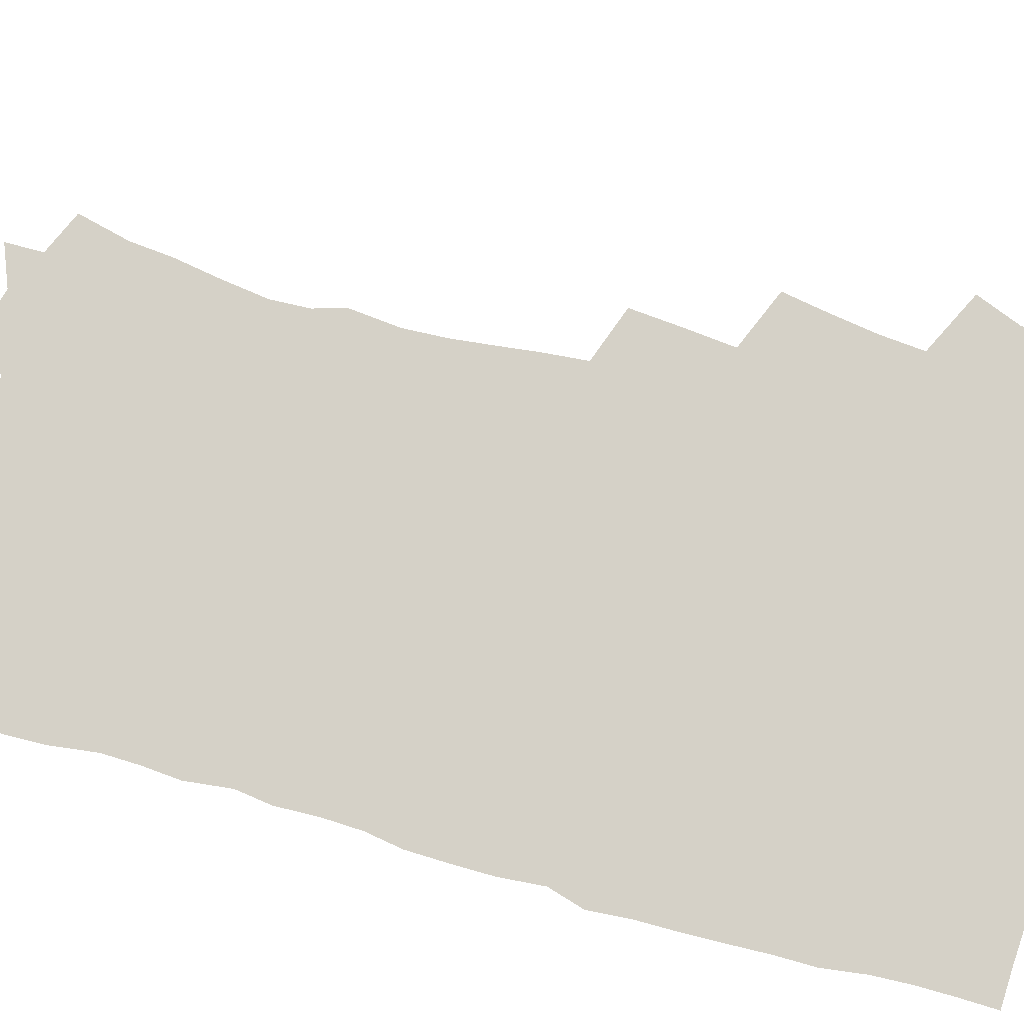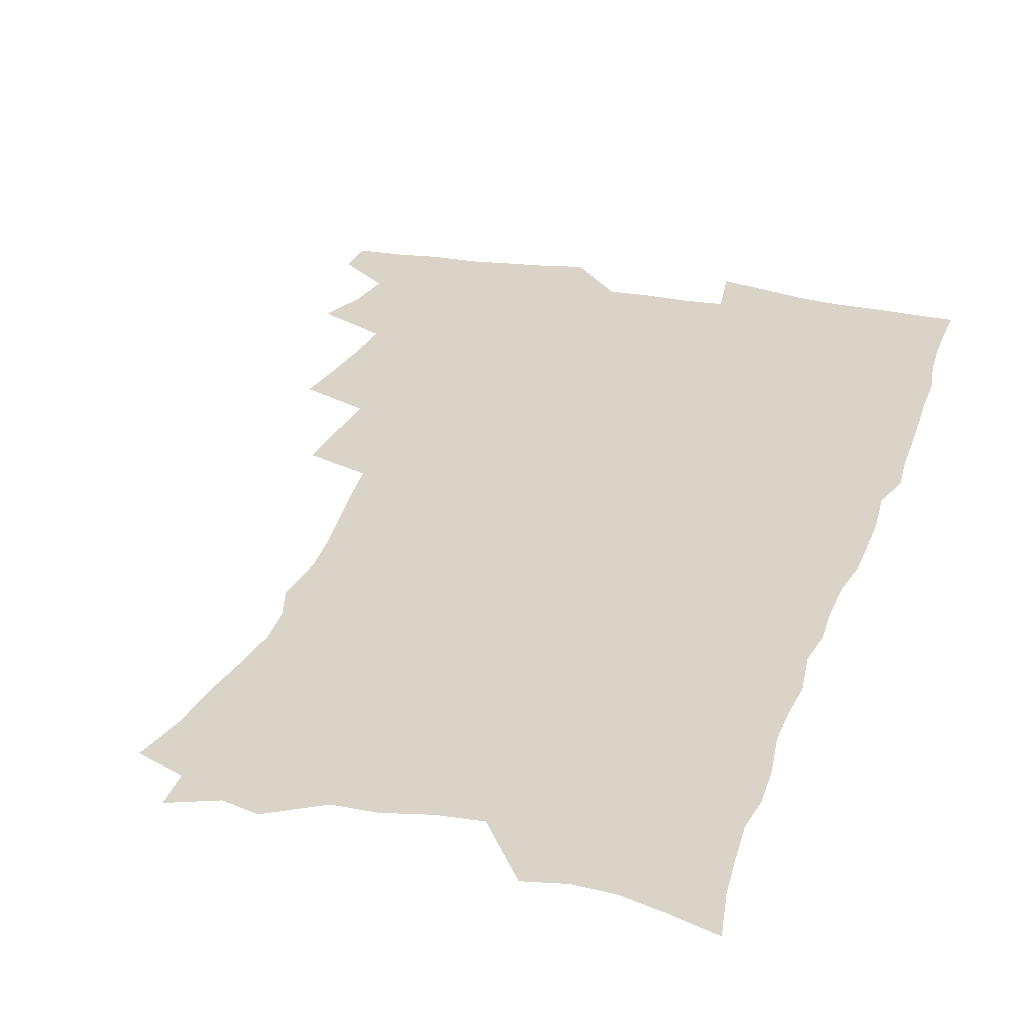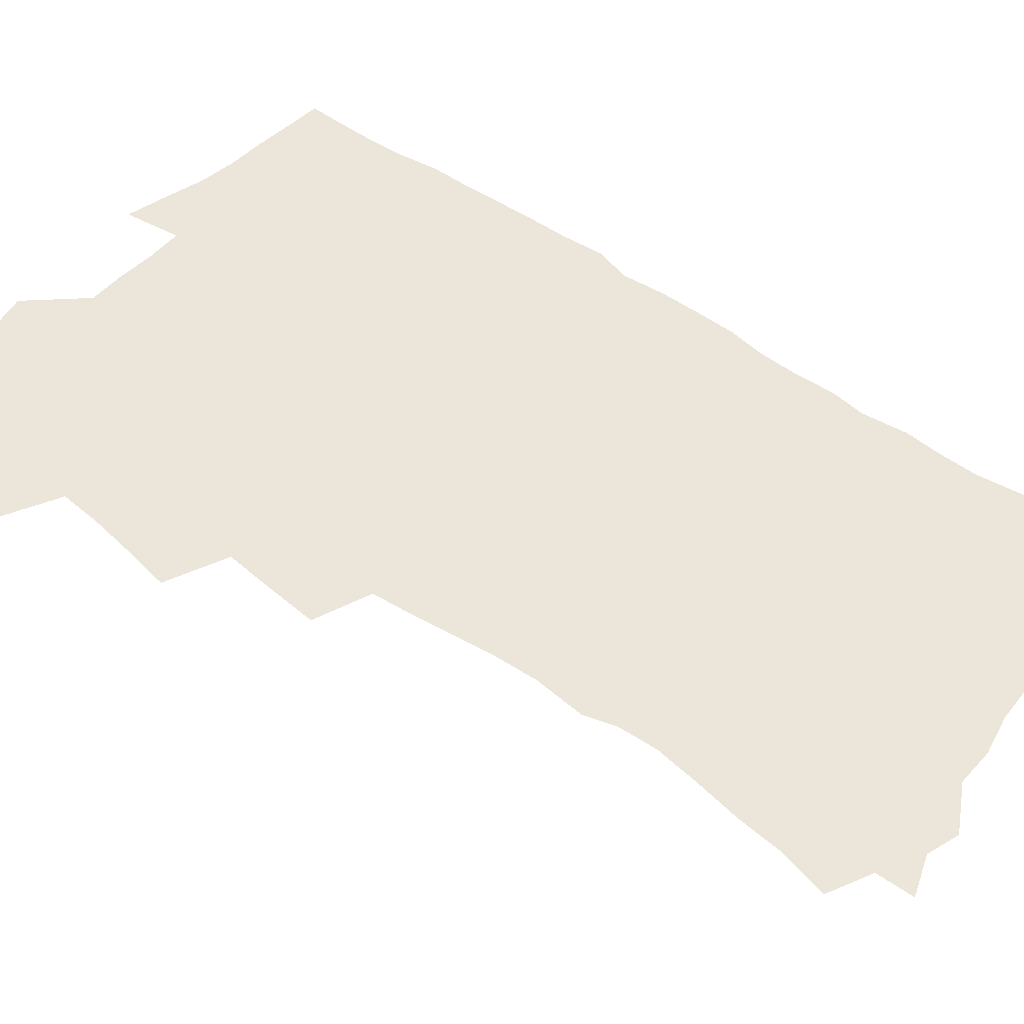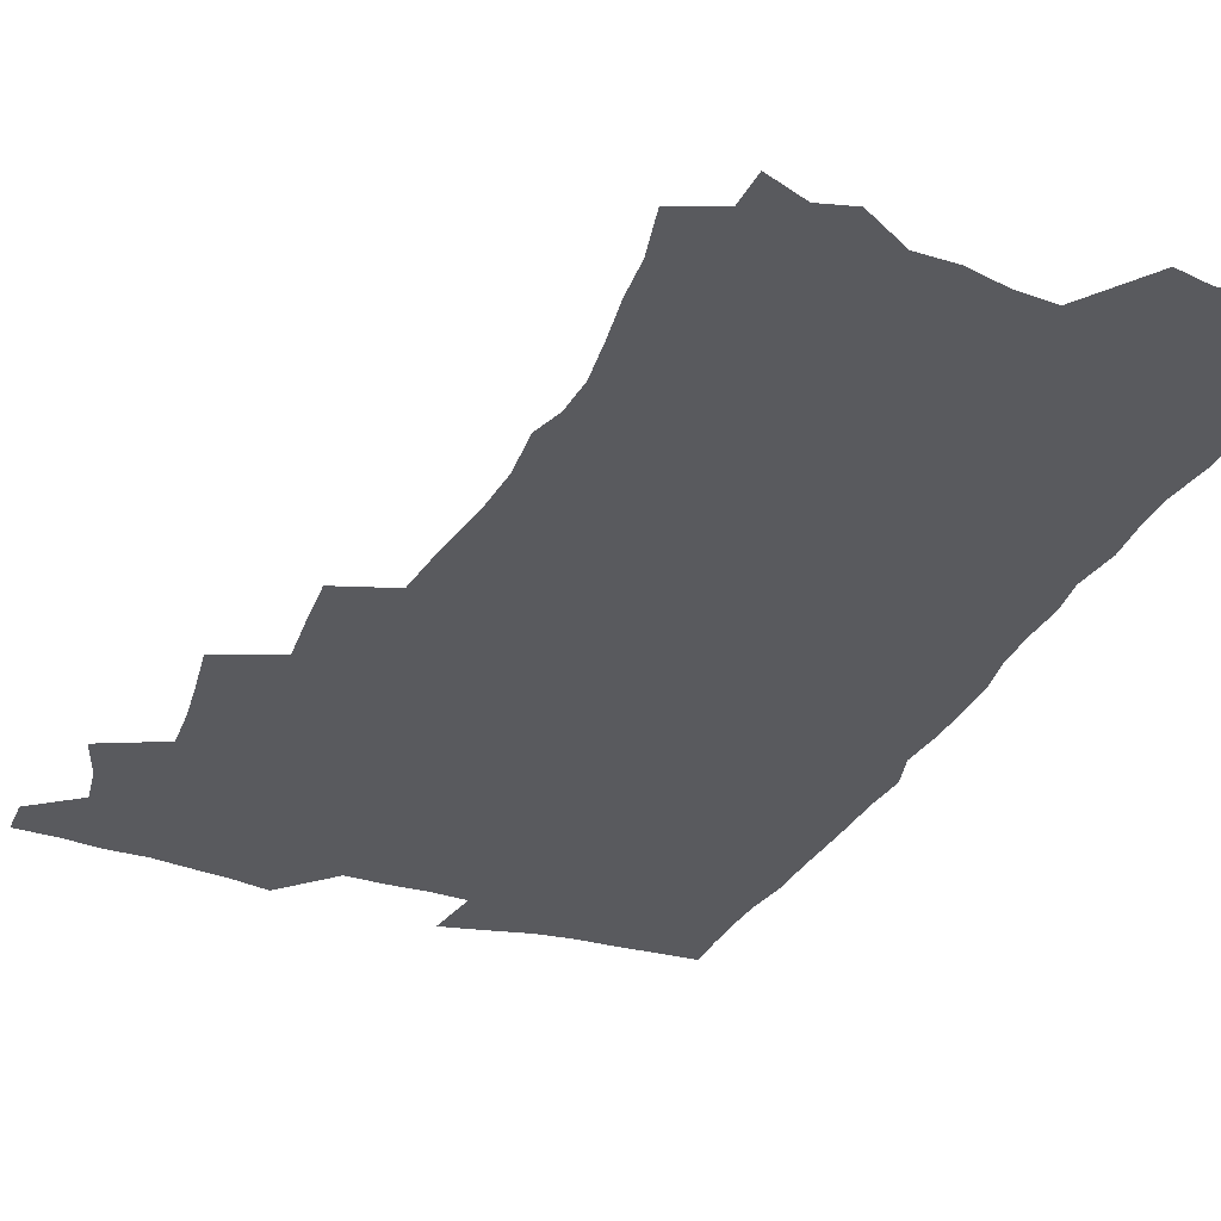
<metadata>
{"format":"obj","ext":"obj","renderer":"f3d","projection":"perspective","resolution":1024,"background":"white","views":[{"elev":79.5,"azim":104.9,"up":"+Z"},{"elev":28.6,"azim":16.4,"up":"+Z"},{"elev":46.8,"azim":-50.8,"up":"+Z"},{"elev":-31.6,"azim":-23.7,"up":"+Z"}]}
</metadata>
<code>
v 463.3 552 0
v 464.2 566.8 0
v 471.6 504.1 0
v 478.5 521.2 0
v 481.5 537.1 0
v 481.9 551.9 0
v 480.4 567.1 0
v 487.8 439.2 0
v 491.2 457.6 0
v 494 475.3 0
v 495.6 492.1 0
v 499.4 508.7 0
v 498.5 523 0
v 498.1 537.7 0
v 497.3 552.5 0
v 495.1 569 0
v 507 389.9 0
v 508.8 409.6 0
v 511 429.3 0
v 512 446.5 0
v 512.2 462.5 0
v 509.7 476.8 0
v 513.8 494.4 0
v 515.2 509.7 0
v 514.6 523.8 0
v 513.5 538.5 0
v 512.2 553.8 0
v 510.9 568.9 0
v 523.2 198.1 0
v 528.2 217.8 0
v 529.9 234.1 0
v 533 252.1 0
v 535.7 270 0
v 535.2 284.8 0
v 531.7 297 0
v 533.8 316.7 0
v 533.2 333.1 0
v 531.5 349.1 0
v 529.8 365.1 0
v 528.4 381.9 0
v 527.4 398.8 0
v 527.6 416.3 0
v 527.5 432.4 0
v 529 449.6 0
v 530.2 466 0
v 529.8 480.8 0
v 529.1 495.5 0
v 529.2 510 0
v 529.2 524.5 0
v 528.9 539.1 0
v 527 555 0
v 525.4 571 0
v 539.6 176.4 0
v 539.6 190.7 0
v 541.4 207.2 0
v 547.7 229.5 0
v 549.8 247 0
v 551.3 263.9 0
v 550.5 278.1 0
v 550.6 294.1 0
v 548.9 308.3 0
v 550.3 327.2 0
v 548.2 341.1 0
v 547.5 357.2 0
v 546.6 373.2 0
v 544.8 388 0
v 544.3 404.3 0
v 545.8 422.1 0
v 545.4 437.2 0
v 544.6 451.7 0
v 544.9 467 0
v 545.6 482.1 0
v 545.8 496.6 0
v 545.8 510.8 0
v 545.6 524.9 0
v 543.9 540.1 0
v 541.8 556.4 0
v 539.8 572.7 0
v 555.3 182.4 0
v 559 201 0
v 562.4 220.8 0
v 563.5 237.3 0
v 565.8 255.7 0
v 566 271.2 0
v 565.4 285.7 0
v 564.6 300.4 0
v 563.7 315.4 0
v 564.4 333.3 0
v 563.3 347.9 0
v 562.7 363.3 0
v 560.9 377.2 0
v 560 392.3 0
v 559.4 407.5 0
v 560.5 424.4 0
v 560.3 439.3 0
v 559.8 453.6 0
v 560.6 468.9 0
v 560.8 483.3 0
v 561 497.4 0
v 561.4 511.3 0
v 561.2 524.7 0
v 559.5 539.6 0
v 556.9 556.9 0
v 554 575.8 0
v 567.5 178.8 0
v 575.5 209.2 0
v 577.7 227.7 0
v 578 243.1 0
v 578.8 259.6 0
v 578.6 274.3 0
v 578.3 289.6 0
v 577.5 304 0
v 577.6 320.7 0
v 577.3 336.3 0
v 577 351.9 0
v 576.5 366.9 0
v 575.8 381.6 0
v 575.6 397 0
v 575.3 411.9 0
v 574.5 425.8 0
v 574.5 440.5 0
v 574.3 454.8 0
v 575.3 470.2 0
v 574.8 483.8 0
v 575.4 498.1 0
v 575.6 511.7 0
v 575.1 525.3 0
v 574 539.8 0
v 572.5 555.7 0
v 585.4 189.1 0
v 590.1 214.6 0
v 591.9 233.5 0
v 591.4 246.9 0
v 591.6 262.4 0
v 591.5 277.8 0
v 590.8 291.8 0
v 590.5 307.3 0
v 590.3 322.8 0
v 589.9 337.9 0
v 589.9 354.6 0
v 589.5 368.1 0
v 589.6 384.2 0
v 589.3 398.9 0
v 589 413.3 0
v 589.4 428.5 0
v 588.4 441.7 0
v 589.1 457 0
v 589.2 471 0
v 589 484.6 0
v 589.1 498.4 0
v 589.3 512 0
v 588.9 525.9 0
v 588.1 540.7 0
v 587 556.2 0
v 600 189.1 0
v 603.2 215.7 0
v 603.9 232.8 0
v 603.8 247 0
v 604 263.7 0
v 603.9 279.8 0
v 603.7 294.8 0
v 603.5 310.4 0
v 603.3 325.9 0
v 602.8 340.1 0
v 602.6 353.4 0
v 602.5 369.6 0
v 602.6 385.1 0
v 602.6 400.1 0
v 602.5 414 0
v 602.6 429.6 0
v 602.3 442.9 0
v 602.9 458 0
v 602.8 471.3 0
v 602.7 484.8 0
v 602.6 498.2 0
v 603.1 512.1 0
v 603.1 526 0
v 602.9 540.1 0
v 602 555.5 0
v 615.4 192.6 0
v 616.2 214.6 0
v 616.5 234 0
v 616.4 249.3 0
v 616.3 264.5 0
v 616.3 281.2 0
v 616 295.2 0
v 615.9 310.7 0
v 615.7 325.7 0
v 615.5 340.9 0
v 615.3 355.1 0
v 615.3 370.8 0
v 615.9 383.9 0
v 615.7 399.4 0
v 615.8 413.7 0
v 615.8 429.4 0
v 615.9 443.7 0
v 616.1 457.9 0
v 616.4 471.5 0
v 616.8 485.2 0
v 617.2 498.7 0
v 617 512.3 0
v 617.1 525.9 0
v 617.2 539.7 0
v 616.5 556.2 0
v 613.8 578.6 0
v 630.2 193.6 0
v 629.5 215.6 0
v 629.1 233.1 0
v 628.8 250.1 0
v 628.7 264.7 0
v 628.5 281.4 0
v 628.4 295.8 0
v 628.2 311.4 0
v 628.2 325.9 0
v 628.2 341.7 0
v 628.1 356.4 0
v 628.6 368.7 0
v 628.7 385.8 0
v 628.7 400.3 0
v 629.1 413.7 0
v 629.1 429 0
v 629.3 443.2 0
v 629.3 457.7 0
v 629.8 471 0
v 630.7 484.1 0
v 630.7 498.9 0
v 630.9 512.2 0
v 631.2 525.6 0
v 631.3 540 0
v 631.4 554.4 0
v 629.6 574.8 0
v 646.9 169.2 0
v 643.9 194.2 0
v 642.7 213.6 0
v 641.9 231.6 0
v 641.7 247.6 0
v 640.9 265.6 0
v 640.7 281 0
v 640.7 295.4 0
v 641.3 308.6 0
v 640.4 327.4 0
v 640.9 340.4 0
v 640.7 356 0
v 641.3 369.9 0
v 641.7 384.2 0
v 641.7 398.9 0
v 642.9 411.9 0
v 642.3 428.6 0
v 643 442.1 0
v 643.1 456.3 0
v 643.6 470 0
v 644.2 483.9 0
v 644.4 498.2 0
v 645.1 511.8 0
v 645.2 525.6 0
v 645.5 539.8 0
v 645.8 554.3 0
v 645.9 570.6 0
v 660.3 171.8 0
v 658.1 191.4 0
v 656.2 211.2 0
v 654.9 229.7 0
v 654.5 245.6 0
v 653.6 263 0
v 653.7 278 0
v 652.9 294.4 0
v 653.9 307.6 0
v 653.3 324.3 0
v 653.4 339.3 0
v 653.7 353.8 0
v 654.7 367.2 0
v 654.8 382.6 0
v 656.6 395.6 0
v 655.9 412.2 0
v 656 426.7 0
v 656.7 440.6 0
v 657.2 454.7 0
v 657.4 469 0
v 658.2 482.6 0
v 657.5 498.6 0
v 658.7 511.4 0
v 659.5 525.3 0
v 659.8 539.3 0
v 660.4 554.1 0
v 661.1 568.8 0
v 674.1 170.9 0
v 672.1 188.9 0
v 670.7 206.5 0
v 669.3 224.4 0
v 668 242 0
v 668.6 256.7 0
v 667.3 273.9 0
v 667.2 289.4 0
v 667.3 304.4 0
v 666.8 320.4 0
v 669 333.1 0
v 667.6 350.3 0
v 667.7 365.5 0
v 668.8 379.4 0
v 670.3 393.2 0
v 670.2 409 0
v 671.5 423 0
v 671.2 438.3 0
v 671.1 453.2 0
v 671.8 467.4 0
v 672.2 481.8 0
v 671.9 496.6 0
v 673.9 510.2 0
v 673.5 525.1 0
v 673.8 538.6 0
v 675.1 553.4 0
v 675.8 568.5 0
v 689.3 166.4 0
v 687.9 183 0
v 685 202.8 0
v 683.6 219.9 0
v 683.6 235.3 0
v 682.5 252 0
v 682.4 267.5 0
v 682.7 282.4 0
v 681.8 299 0
v 680.8 315.5 0
v 682.3 329.5 0
v 683.1 344.2 0
v 682.8 360 0
v 685.8 373.1 0
v 684.6 389.9 0
v 686.2 404.2 0
v 686.4 419.7 0
v 685.7 435.7 0
v 685.7 450.7 0
v 687.4 464.7 0
v 688.1 479.3 0
v 689.4 493.9 0
v 688.3 509.6 0
v 689 523.9 0
v 689.4 538.4 0
v 689.5 552.7 0
v 690.5 567.5 0
v 705.2 160.8 0
v 702.3 179.5 0
v 701.2 195.7 0
v 700.5 211.6 0
v 702.4 224.8 0
v 702.1 240.4 0
v 700.1 257.9 0
v 700.6 272.6 0
v 701.9 286.9 0
v 700.1 304.6 0
v 702.1 318.5 0
v 701.7 334.7 0
v 702.5 350 0
v 704.9 364.1 0
v 705.5 380 0
v 705.7 395.9 0
v 704.5 413.2 0
v 708.6 427 0
v 707.6 443.5 0
v 707.6 459.1 0
v 707.4 474.8 0
v 706.9 490.5 0
v 707.1 506 0
v 705.1 522.5 0
v 704.5 537.8 0
v 704.7 552.4 0
v 705.2 566.9 0
v 706 586 0
f 5 6 1
f 1 6 2
f 6 7 2
f 11 12 3
f 3 12 4
f 12 13 4
f 4 13 5
f 13 14 5
f 5 14 6
f 14 15 6
f 6 15 7
f 15 16 7
f 19 20 8
f 8 20 9
f 20 21 9
f 9 21 10
f 21 22 10
f 10 22 11
f 22 23 11
f 11 23 12
f 23 24 12
f 12 24 13
f 24 25 13
f 13 25 14
f 25 26 14
f 14 26 15
f 26 27 15
f 15 27 16
f 27 28 16
f 40 41 17
f 17 41 18
f 41 42 18
f 18 42 19
f 42 43 19
f 19 43 20
f 43 44 20
f 20 44 21
f 44 45 21
f 21 45 22
f 45 46 22
f 22 46 23
f 46 47 23
f 23 47 24
f 47 48 24
f 24 48 25
f 48 49 25
f 25 49 26
f 49 50 26
f 26 50 27
f 50 51 27
f 27 51 28
f 51 52 28
f 54 55 29
f 29 55 30
f 55 56 30
f 30 56 31
f 56 57 31
f 31 57 32
f 57 58 32
f 32 58 33
f 58 59 33
f 33 59 34
f 59 60 34
f 34 60 35
f 60 61 35
f 35 61 36
f 61 62 36
f 36 62 37
f 62 63 37
f 37 63 38
f 63 64 38
f 38 64 39
f 64 65 39
f 39 65 40
f 65 66 40
f 40 66 41
f 66 67 41
f 41 67 42
f 67 68 42
f 42 68 43
f 68 69 43
f 43 69 44
f 69 70 44
f 44 70 45
f 70 71 45
f 45 71 46
f 71 72 46
f 46 72 47
f 72 73 47
f 47 73 48
f 73 74 48
f 48 74 49
f 74 75 49
f 49 75 50
f 75 76 50
f 50 76 51
f 76 77 51
f 51 77 52
f 77 78 52
f 53 79 54
f 79 80 54
f 54 80 55
f 80 81 55
f 55 81 56
f 81 82 56
f 56 82 57
f 82 83 57
f 57 83 58
f 83 84 58
f 58 84 59
f 84 85 59
f 59 85 60
f 85 86 60
f 60 86 61
f 86 87 61
f 61 87 62
f 87 88 62
f 62 88 63
f 88 89 63
f 63 89 64
f 89 90 64
f 64 90 65
f 90 91 65
f 65 91 66
f 91 92 66
f 66 92 67
f 92 93 67
f 67 93 68
f 93 94 68
f 68 94 69
f 94 95 69
f 69 95 70
f 95 96 70
f 70 96 71
f 96 97 71
f 71 97 72
f 97 98 72
f 72 98 73
f 98 99 73
f 73 99 74
f 99 100 74
f 74 100 75
f 100 101 75
f 75 101 76
f 101 102 76
f 76 102 77
f 102 103 77
f 77 103 78
f 103 104 78
f 79 105 80
f 105 106 80
f 80 106 81
f 106 107 81
f 81 107 82
f 107 108 82
f 82 108 83
f 108 109 83
f 83 109 84
f 109 110 84
f 84 110 85
f 110 111 85
f 85 111 86
f 111 112 86
f 86 112 87
f 112 113 87
f 87 113 88
f 113 114 88
f 88 114 89
f 114 115 89
f 89 115 90
f 115 116 90
f 90 116 91
f 116 117 91
f 91 117 92
f 117 118 92
f 92 118 93
f 118 119 93
f 93 119 94
f 119 120 94
f 94 120 95
f 120 121 95
f 95 121 96
f 121 122 96
f 96 122 97
f 122 123 97
f 97 123 98
f 123 124 98
f 98 124 99
f 124 125 99
f 99 125 100
f 125 126 100
f 100 126 101
f 126 127 101
f 101 127 102
f 127 128 102
f 102 128 103
f 128 129 103
f 103 129 104
f 105 130 106
f 130 131 106
f 106 131 107
f 131 132 107
f 107 132 108
f 132 133 108
f 108 133 109
f 133 134 109
f 109 134 110
f 134 135 110
f 110 135 111
f 135 136 111
f 111 136 112
f 136 137 112
f 112 137 113
f 137 138 113
f 113 138 114
f 138 139 114
f 114 139 115
f 139 140 115
f 115 140 116
f 140 141 116
f 116 141 117
f 141 142 117
f 117 142 118
f 142 143 118
f 118 143 119
f 143 144 119
f 119 144 120
f 144 145 120
f 120 145 121
f 145 146 121
f 121 146 122
f 146 147 122
f 122 147 123
f 147 148 123
f 123 148 124
f 148 149 124
f 124 149 125
f 149 150 125
f 125 150 126
f 150 151 126
f 126 151 127
f 151 152 127
f 127 152 128
f 152 153 128
f 128 153 129
f 153 154 129
f 130 155 131
f 155 156 131
f 131 156 132
f 156 157 132
f 132 157 133
f 157 158 133
f 133 158 134
f 158 159 134
f 134 159 135
f 159 160 135
f 135 160 136
f 160 161 136
f 136 161 137
f 161 162 137
f 137 162 138
f 162 163 138
f 138 163 139
f 163 164 139
f 139 164 140
f 164 165 140
f 140 165 141
f 165 166 141
f 141 166 142
f 166 167 142
f 142 167 143
f 167 168 143
f 143 168 144
f 168 169 144
f 144 169 145
f 169 170 145
f 145 170 146
f 170 171 146
f 146 171 147
f 171 172 147
f 147 172 148
f 172 173 148
f 148 173 149
f 173 174 149
f 149 174 150
f 174 175 150
f 150 175 151
f 175 176 151
f 151 176 152
f 176 177 152
f 152 177 153
f 177 178 153
f 153 178 154
f 178 179 154
f 155 180 156
f 180 181 156
f 156 181 157
f 181 182 157
f 157 182 158
f 182 183 158
f 158 183 159
f 183 184 159
f 159 184 160
f 184 185 160
f 160 185 161
f 185 186 161
f 161 186 162
f 186 187 162
f 162 187 163
f 187 188 163
f 163 188 164
f 188 189 164
f 164 189 165
f 189 190 165
f 165 190 166
f 190 191 166
f 166 191 167
f 191 192 167
f 167 192 168
f 192 193 168
f 168 193 169
f 193 194 169
f 169 194 170
f 194 195 170
f 170 195 171
f 195 196 171
f 171 196 172
f 196 197 172
f 172 197 173
f 197 198 173
f 173 198 174
f 198 199 174
f 174 199 175
f 199 200 175
f 175 200 176
f 200 201 176
f 176 201 177
f 201 202 177
f 177 202 178
f 202 203 178
f 178 203 179
f 203 204 179
f 180 206 181
f 206 207 181
f 181 207 182
f 207 208 182
f 182 208 183
f 208 209 183
f 183 209 184
f 209 210 184
f 184 210 185
f 210 211 185
f 185 211 186
f 211 212 186
f 186 212 187
f 212 213 187
f 187 213 188
f 213 214 188
f 188 214 189
f 214 215 189
f 189 215 190
f 215 216 190
f 190 216 191
f 216 217 191
f 191 217 192
f 217 218 192
f 192 218 193
f 218 219 193
f 193 219 194
f 219 220 194
f 194 220 195
f 220 221 195
f 195 221 196
f 221 222 196
f 196 222 197
f 222 223 197
f 197 223 198
f 223 224 198
f 198 224 199
f 224 225 199
f 199 225 200
f 225 226 200
f 200 226 201
f 226 227 201
f 201 227 202
f 227 228 202
f 202 228 203
f 228 229 203
f 203 229 204
f 229 230 204
f 204 230 205
f 230 231 205
f 232 233 206
f 206 233 207
f 233 234 207
f 207 234 208
f 234 235 208
f 208 235 209
f 235 236 209
f 209 236 210
f 236 237 210
f 210 237 211
f 237 238 211
f 211 238 212
f 238 239 212
f 212 239 213
f 239 240 213
f 213 240 214
f 240 241 214
f 214 241 215
f 241 242 215
f 215 242 216
f 242 243 216
f 216 243 217
f 243 244 217
f 217 244 218
f 244 245 218
f 218 245 219
f 245 246 219
f 219 246 220
f 246 247 220
f 220 247 221
f 247 248 221
f 221 248 222
f 248 249 222
f 222 249 223
f 249 250 223
f 223 250 224
f 250 251 224
f 224 251 225
f 251 252 225
f 225 252 226
f 252 253 226
f 226 253 227
f 253 254 227
f 227 254 228
f 254 255 228
f 228 255 229
f 255 256 229
f 229 256 230
f 256 257 230
f 230 257 231
f 257 258 231
f 232 259 233
f 259 260 233
f 233 260 234
f 260 261 234
f 234 261 235
f 261 262 235
f 235 262 236
f 262 263 236
f 236 263 237
f 263 264 237
f 237 264 238
f 264 265 238
f 238 265 239
f 265 266 239
f 239 266 240
f 266 267 240
f 240 267 241
f 267 268 241
f 241 268 242
f 268 269 242
f 242 269 243
f 269 270 243
f 243 270 244
f 270 271 244
f 244 271 245
f 271 272 245
f 245 272 246
f 272 273 246
f 246 273 247
f 273 274 247
f 247 274 248
f 274 275 248
f 248 275 249
f 275 276 249
f 249 276 250
f 276 277 250
f 250 277 251
f 277 278 251
f 251 278 252
f 278 279 252
f 252 279 253
f 279 280 253
f 253 280 254
f 280 281 254
f 254 281 255
f 281 282 255
f 255 282 256
f 282 283 256
f 256 283 257
f 283 284 257
f 257 284 258
f 284 285 258
f 259 286 260
f 286 287 260
f 260 287 261
f 287 288 261
f 261 288 262
f 288 289 262
f 262 289 263
f 289 290 263
f 263 290 264
f 290 291 264
f 264 291 265
f 291 292 265
f 265 292 266
f 292 293 266
f 266 293 267
f 293 294 267
f 267 294 268
f 294 295 268
f 268 295 269
f 295 296 269
f 269 296 270
f 296 297 270
f 270 297 271
f 297 298 271
f 271 298 272
f 298 299 272
f 272 299 273
f 299 300 273
f 273 300 274
f 300 301 274
f 274 301 275
f 301 302 275
f 275 302 276
f 302 303 276
f 276 303 277
f 303 304 277
f 277 304 278
f 304 305 278
f 278 305 279
f 305 306 279
f 279 306 280
f 306 307 280
f 280 307 281
f 307 308 281
f 281 308 282
f 308 309 282
f 282 309 283
f 309 310 283
f 283 310 284
f 310 311 284
f 284 311 285
f 311 312 285
f 286 313 287
f 313 314 287
f 287 314 288
f 314 315 288
f 288 315 289
f 315 316 289
f 289 316 290
f 316 317 290
f 290 317 291
f 317 318 291
f 291 318 292
f 318 319 292
f 292 319 293
f 319 320 293
f 293 320 294
f 320 321 294
f 294 321 295
f 321 322 295
f 295 322 296
f 322 323 296
f 296 323 297
f 323 324 297
f 297 324 298
f 324 325 298
f 298 325 299
f 325 326 299
f 299 326 300
f 326 327 300
f 300 327 301
f 327 328 301
f 301 328 302
f 328 329 302
f 302 329 303
f 329 330 303
f 303 330 304
f 330 331 304
f 304 331 305
f 331 332 305
f 305 332 306
f 332 333 306
f 306 333 307
f 333 334 307
f 307 334 308
f 334 335 308
f 308 335 309
f 335 336 309
f 309 336 310
f 336 337 310
f 310 337 311
f 337 338 311
f 311 338 312
f 338 339 312
f 313 340 314
f 340 341 314
f 314 341 315
f 341 342 315
f 315 342 316
f 342 343 316
f 316 343 317
f 343 344 317
f 317 344 318
f 344 345 318
f 318 345 319
f 345 346 319
f 319 346 320
f 346 347 320
f 320 347 321
f 347 348 321
f 321 348 322
f 348 349 322
f 322 349 323
f 349 350 323
f 323 350 324
f 350 351 324
f 324 351 325
f 351 352 325
f 325 352 326
f 352 353 326
f 326 353 327
f 353 354 327
f 327 354 328
f 354 355 328
f 328 355 329
f 355 356 329
f 329 356 330
f 356 357 330
f 330 357 331
f 357 358 331
f 331 358 332
f 358 359 332
f 332 359 333
f 359 360 333
f 333 360 334
f 360 361 334
f 334 361 335
f 361 362 335
f 335 362 336
f 362 363 336
f 336 363 337
f 363 364 337
f 337 364 338
f 364 365 338
f 338 365 339
f 365 366 339

</code>
